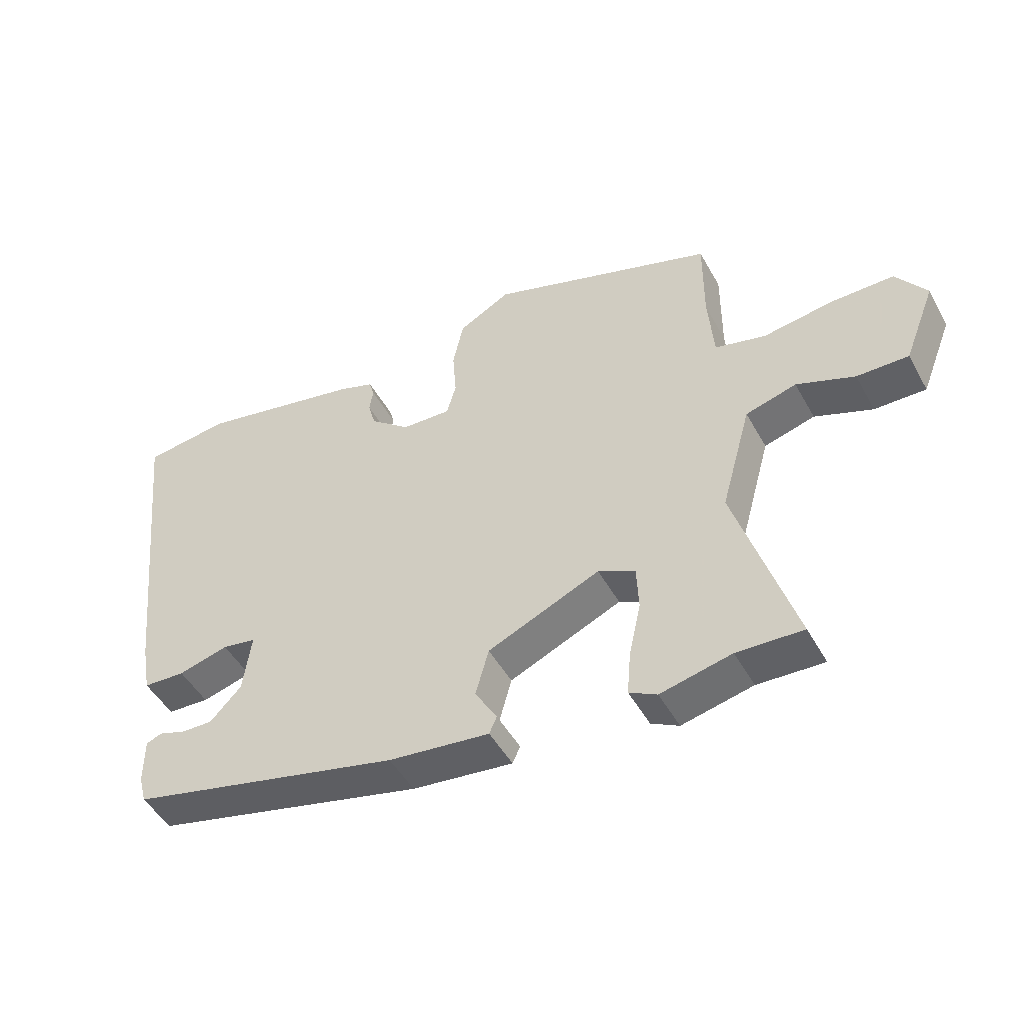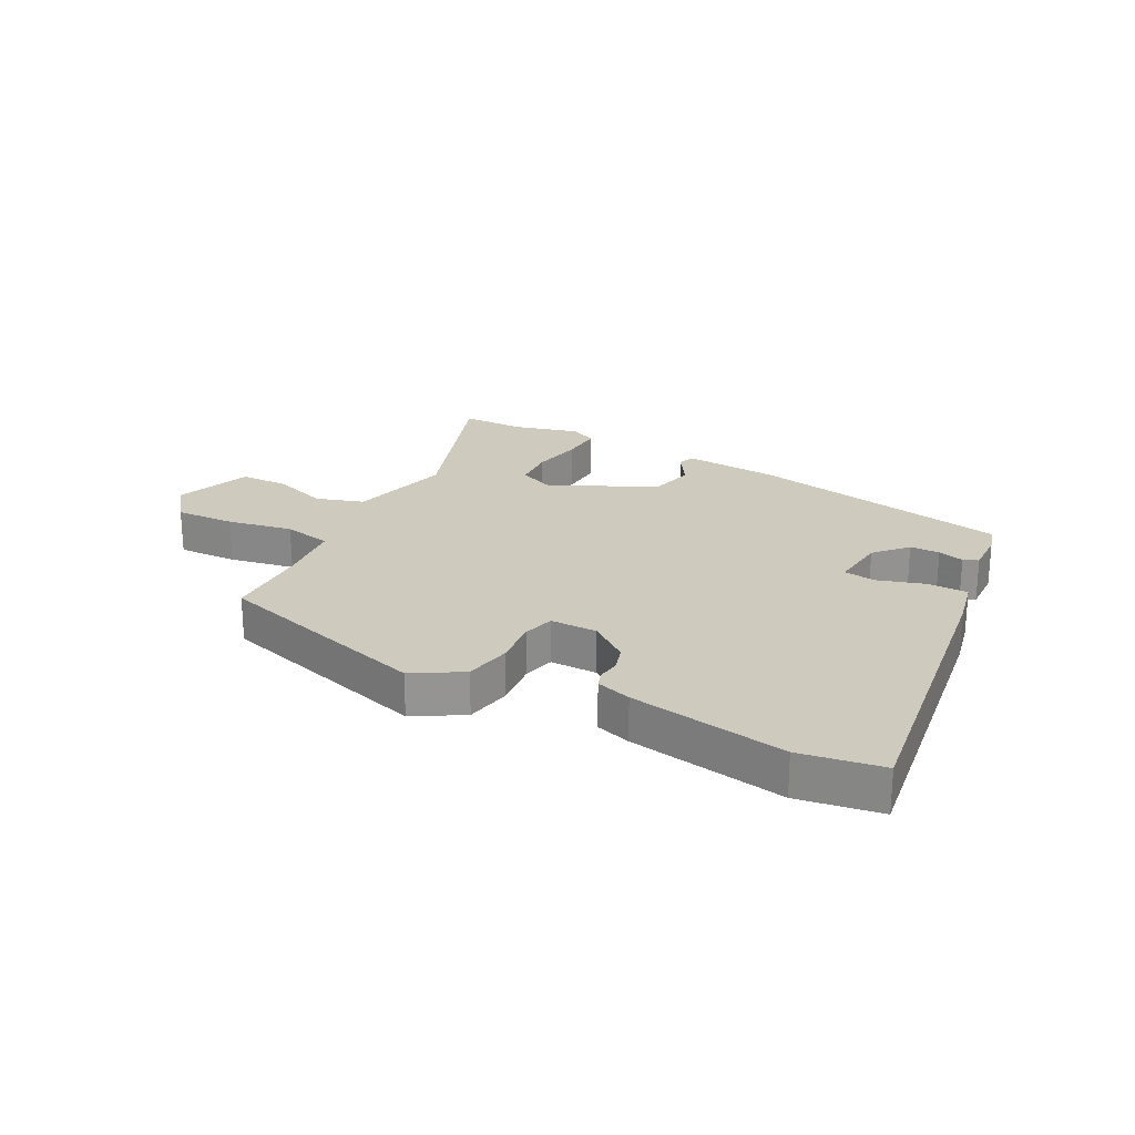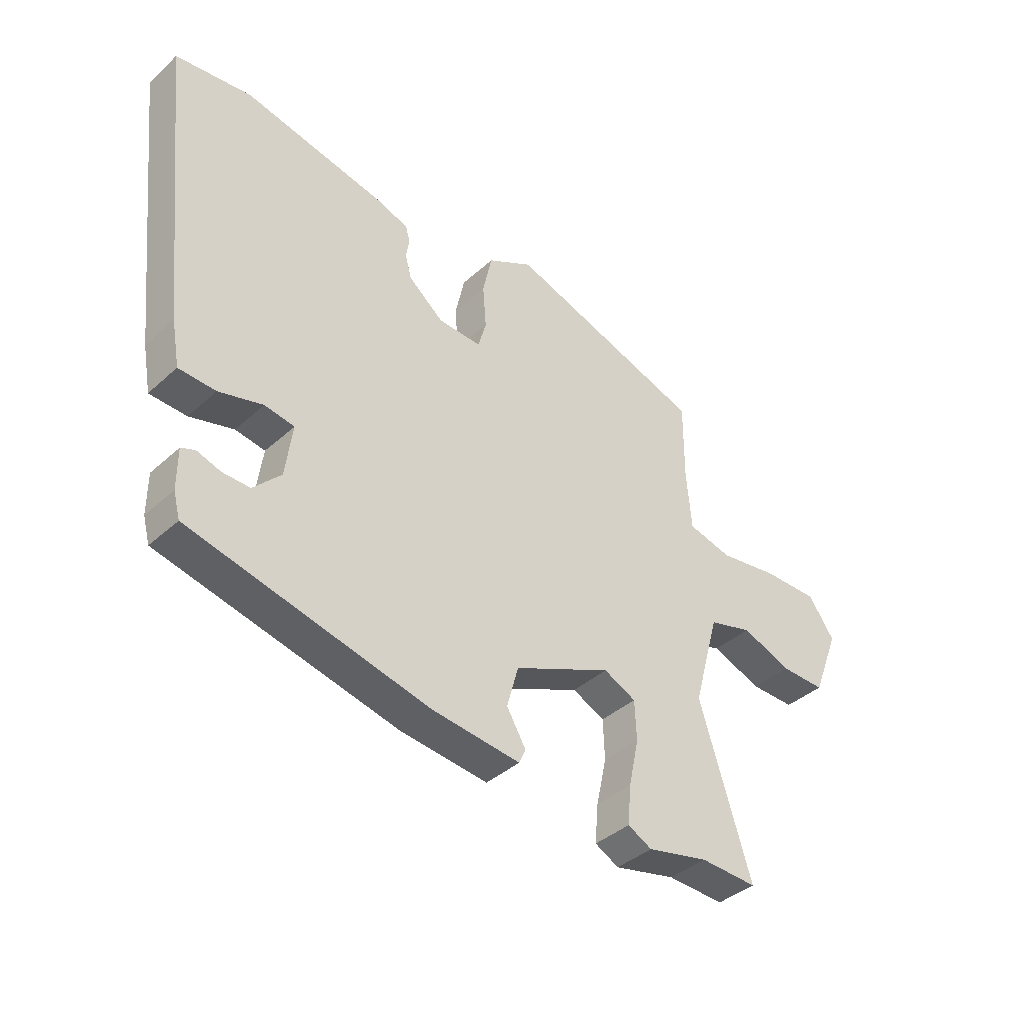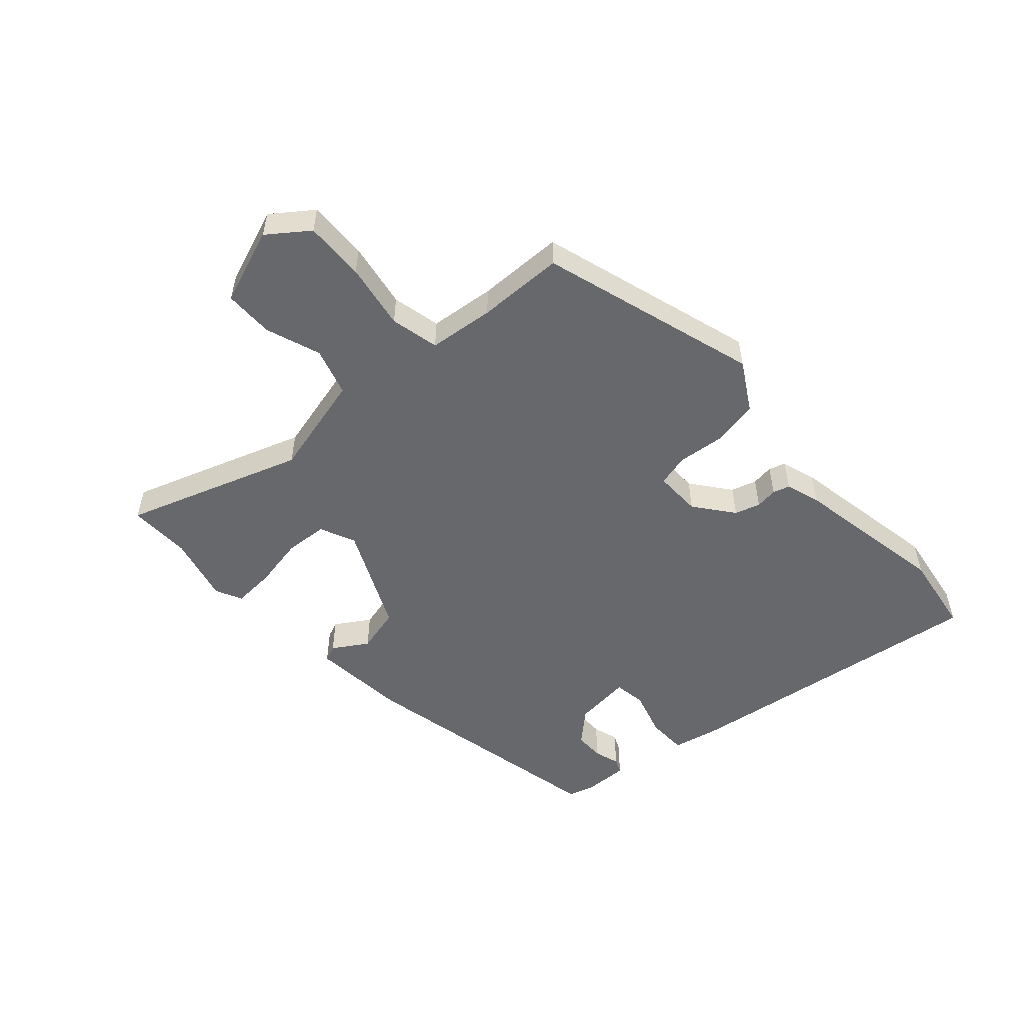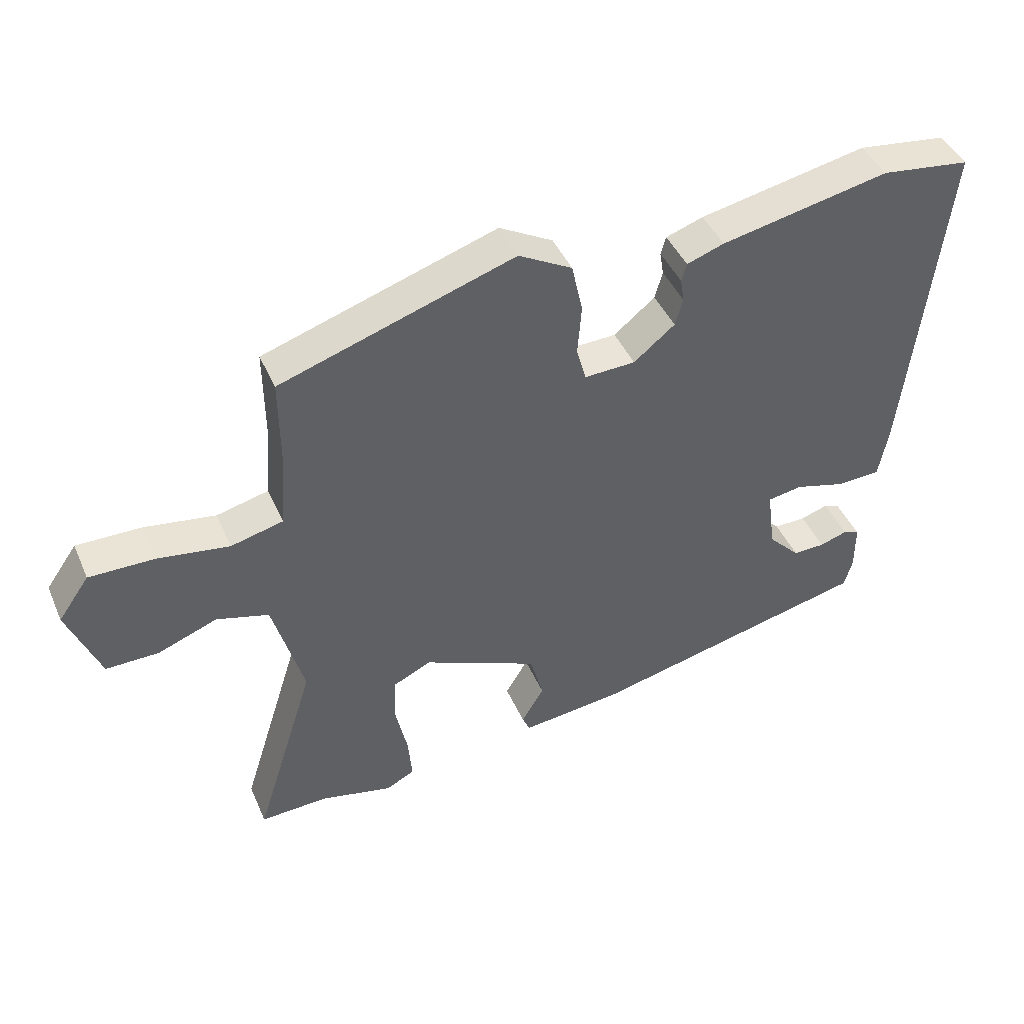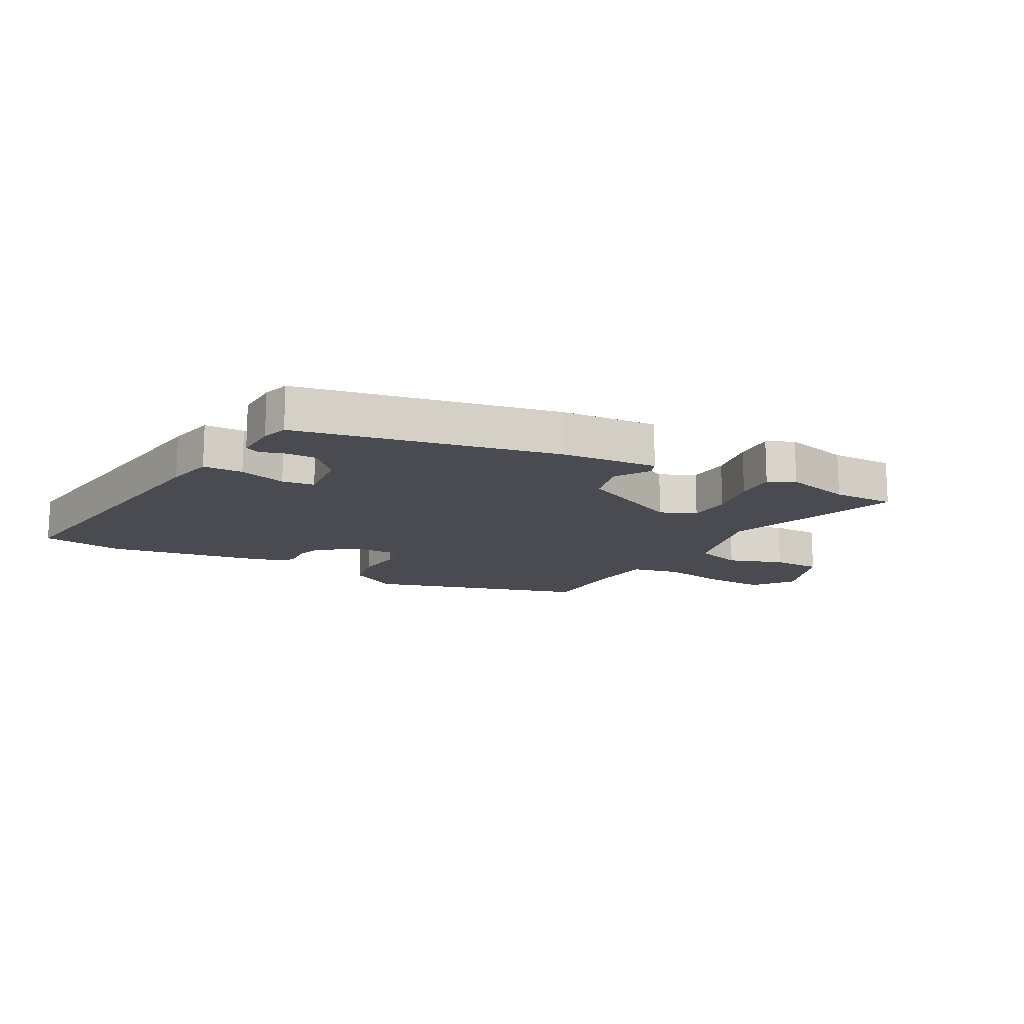
<metadata>
{"format":"obj","ext":"obj","renderer":"f3d","projection":"perspective","resolution":1024,"background":"white","views":[{"elev":-48.0,"azim":-152.1,"up":"+Z"},{"elev":23.2,"azim":26.1,"up":"+Y"},{"elev":-39.1,"azim":138.3,"up":"+Z"},{"elev":-52.4,"azim":-49.3,"up":"+Y"},{"elev":43.8,"azim":-22.7,"up":"+Z"},{"elev":-14.6,"azim":149.7,"up":"+Y"}]}
</metadata>
<code>
v 0.456 0.07 0.506
v 0.594 0.07 0.488
v 0.537 0.07 -0.033
v 0.522 0.07 -0.115
v 0.455 0.07 -0.118
v 0.375 0.07 -0.096
v 0.321 0.07 -0.105
v 0.334 0.07 -0.201
v 0.384 0.07 -0.253
v 0.434 0.07 -0.252
v 0.477 0.07 -0.238
v 0.502 0.07 -0.248
v 0.502 0.07 -0.322
v 0.49 0.07 -0.367
v 0.055 0.07 -0.468
v -0.106 0.07 -0.486
v -0.118 0.07 -0.459
v -0.083 0.07 -0.4
v -0.104 0.07 -0.324
v -0.283 0.07 -0.245
v -0.342 0.07 -0.273
v -0.345 0.07 -0.345
v -0.326 0.07 -0.432
v -0.32 0.07 -0.502
v -0.364 0.07 -0.525
v -0.477 0.07 -0.499
v -0.582 0.07 -0.503
v -0.488 0.07 -0.203
v -0.536 0.07 -0.031
v -0.617 0.07 -0.008
v -0.709 0.07 -0.043
v -0.791 0.07 -0.044
v -0.841 0.07 0.082
v -0.793 0.07 0.15
v -0.692 0.07 0.149
v -0.581 0.07 0.132
v -0.5 0.07 0.152
v -0.491 0.07 0.262
v -0.492 0.07 0.407
v -0.129 0.07 0.526
v -0.046 0.07 0.48
v -0.029 0.07 0.402
v -0.035 0.07 0.323
v -0.02 0.07 0.27
v 0.059 0.07 0.273
v 0.123 0.07 0.325
v 0.135 0.07 0.368
v 0.129 0.07 0.405
v 0.137 0.07 0.433
v 0.195 0.07 0.453
v 0.456 0 0.506
v 0.594 0 0.488
v 0.537 0 -0.033
v 0.522 0 -0.115
v 0.455 0 -0.118
v 0.375 0 -0.096
v 0.321 0 -0.105
v 0.334 0 -0.201
v 0.384 0 -0.253
v 0.434 0 -0.252
v 0.477 0 -0.238
v 0.502 0 -0.248
v 0.502 0 -0.322
v 0.49 0 -0.367
v 0.055 0 -0.468
v -0.106 0 -0.486
v -0.118 0 -0.459
v -0.083 0 -0.4
v -0.104 0 -0.324
v -0.283 0 -0.245
v -0.342 0 -0.273
v -0.345 0 -0.345
v -0.326 0 -0.432
v -0.32 0 -0.502
v -0.364 0 -0.525
v -0.477 0 -0.499
v -0.582 0 -0.503
v -0.488 0 -0.203
v -0.536 0 -0.031
v -0.617 0 -0.008
v -0.709 0 -0.043
v -0.791 0 -0.044
v -0.841 0 0.082
v -0.793 0 0.15
v -0.692 0 0.149
v -0.581 0 0.132
v -0.5 0 0.152
v -0.491 0 0.262
v -0.492 0 0.407
v -0.129 0 0.526
v -0.046 0 0.48
v -0.029 0 0.402
v -0.035 0 0.323
v -0.02 0 0.27
v 0.059 0 0.273
v 0.123 0 0.325
v 0.135 0 0.368
v 0.129 0 0.405
v 0.137 0 0.433
v 0.195 0 0.453
f 47 48 49 50
f 46 47 50 1
f 45 46 1 2
f 40 41 42 43
f 38 39 40 43
f 37 38 43 44
f 36 37 44 45
f 34 35 36
f 33 34 36
f 30 31 32 33
f 29 30 33 36
f 28 29 36 45
f 26 27 28
f 22 23 24 25
f 21 22 25 26
f 15 16 17 18
f 15 18 19
f 14 15 19
f 13 14 19 20
f 10 11 12 13
f 9 10 13
f 3 4 5 6
f 3 6 7
f 2 3 7
f 45 2 7
f 28 45 7 8
f 21 26 28
f 20 21 28
f 9 13 20 28
f 8 9 28
f 100 99 98 97
f 51 100 97 96
f 52 51 96 95
f 93 92 91 90
f 93 90 89 88
f 94 93 88 87
f 95 94 87 86
f 86 85 84
f 86 84 83
f 83 82 81 80
f 86 83 80 79
f 95 86 79 78
f 78 77 76
f 75 74 73 72
f 76 75 72 71
f 68 67 66 65
f 69 68 65
f 69 65 64
f 70 69 64 63
f 63 62 61 60
f 63 60 59
f 56 55 54 53
f 57 56 53
f 57 53 52
f 57 52 95
f 58 57 95 78
f 78 76 71
f 78 71 70
f 78 70 63 59
f 78 59 58
f 1 51 52 2
f 2 52 53 3
f 3 53 54 4
f 4 54 55 5
f 5 55 56 6
f 6 56 57 7
f 7 57 58 8
f 8 58 59 9
f 9 59 60 10
f 10 60 61 11
f 11 61 62 12
f 12 62 63 13
f 13 63 64 14
f 14 64 65 15
f 15 65 66 16
f 16 66 67 17
f 17 67 68 18
f 18 68 69 19
f 19 69 70 20
f 20 70 71 21
f 21 71 72 22
f 22 72 73 23
f 23 73 74 24
f 24 74 75 25
f 25 75 76 26
f 26 76 77 27
f 27 77 78 28
f 28 78 79 29
f 29 79 80 30
f 30 80 81 31
f 31 81 82 32
f 32 82 83 33
f 33 83 84 34
f 34 84 85 35
f 35 85 86 36
f 36 86 87 37
f 37 87 88 38
f 38 88 89 39
f 39 89 90 40
f 40 90 91 41
f 41 91 92 42
f 42 92 93 43
f 43 93 94 44
f 44 94 95 45
f 45 95 96 46
f 46 96 97 47
f 47 97 98 48
f 48 98 99 49
f 49 99 100 50
f 50 100 51 1

</code>
